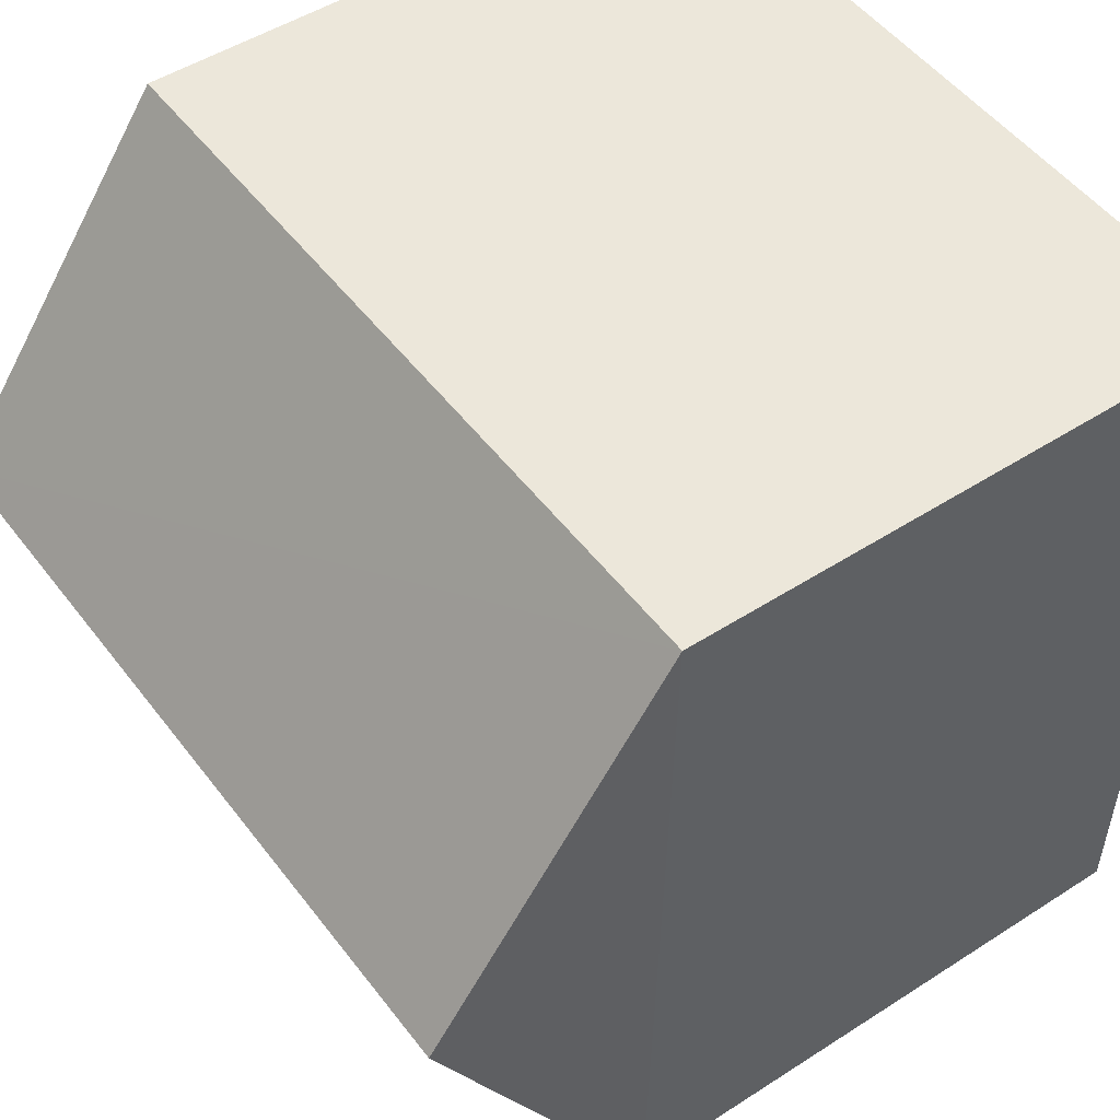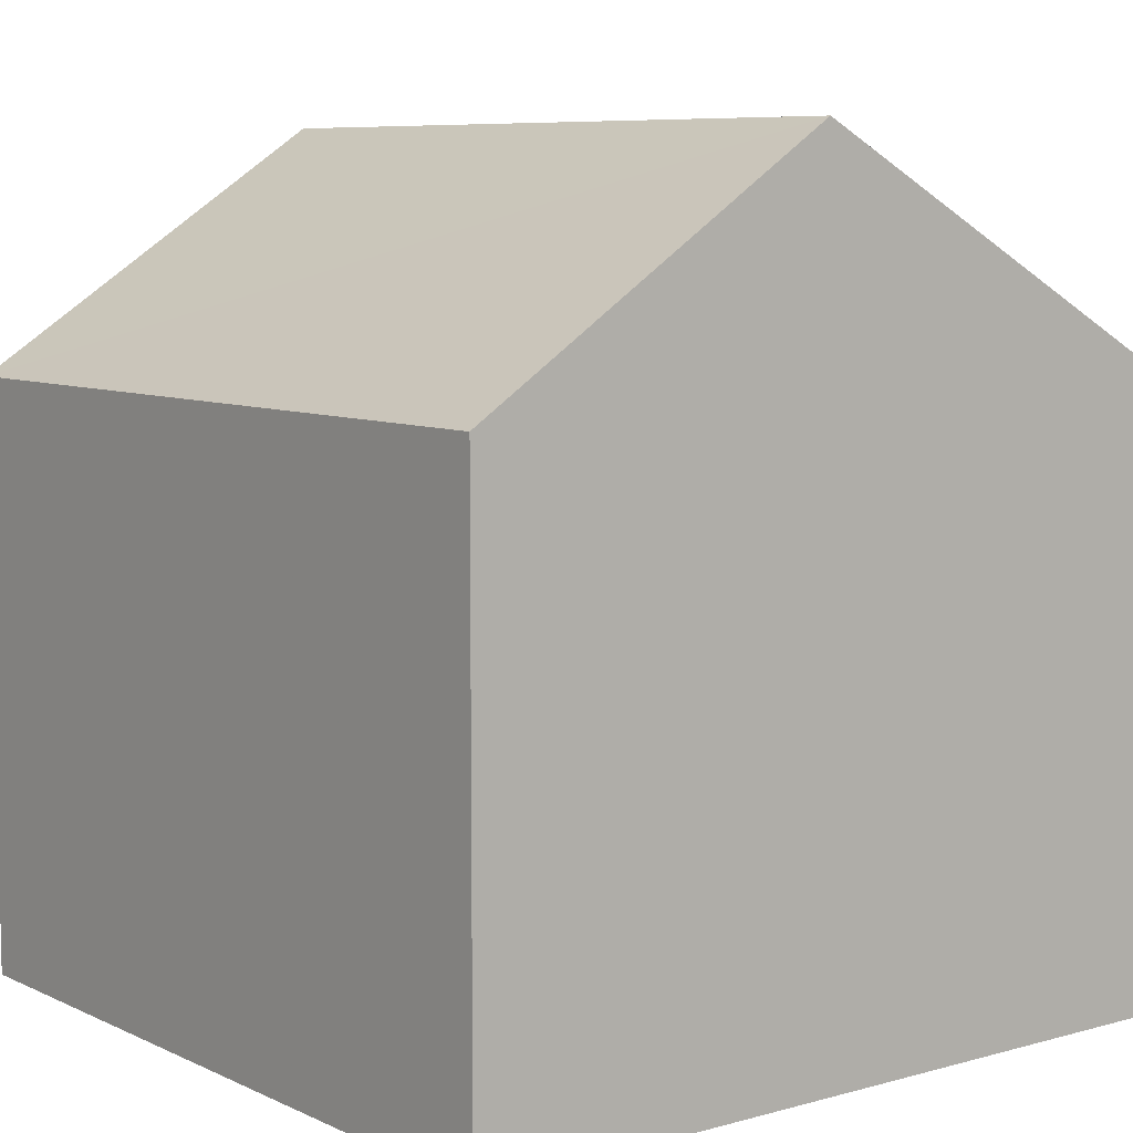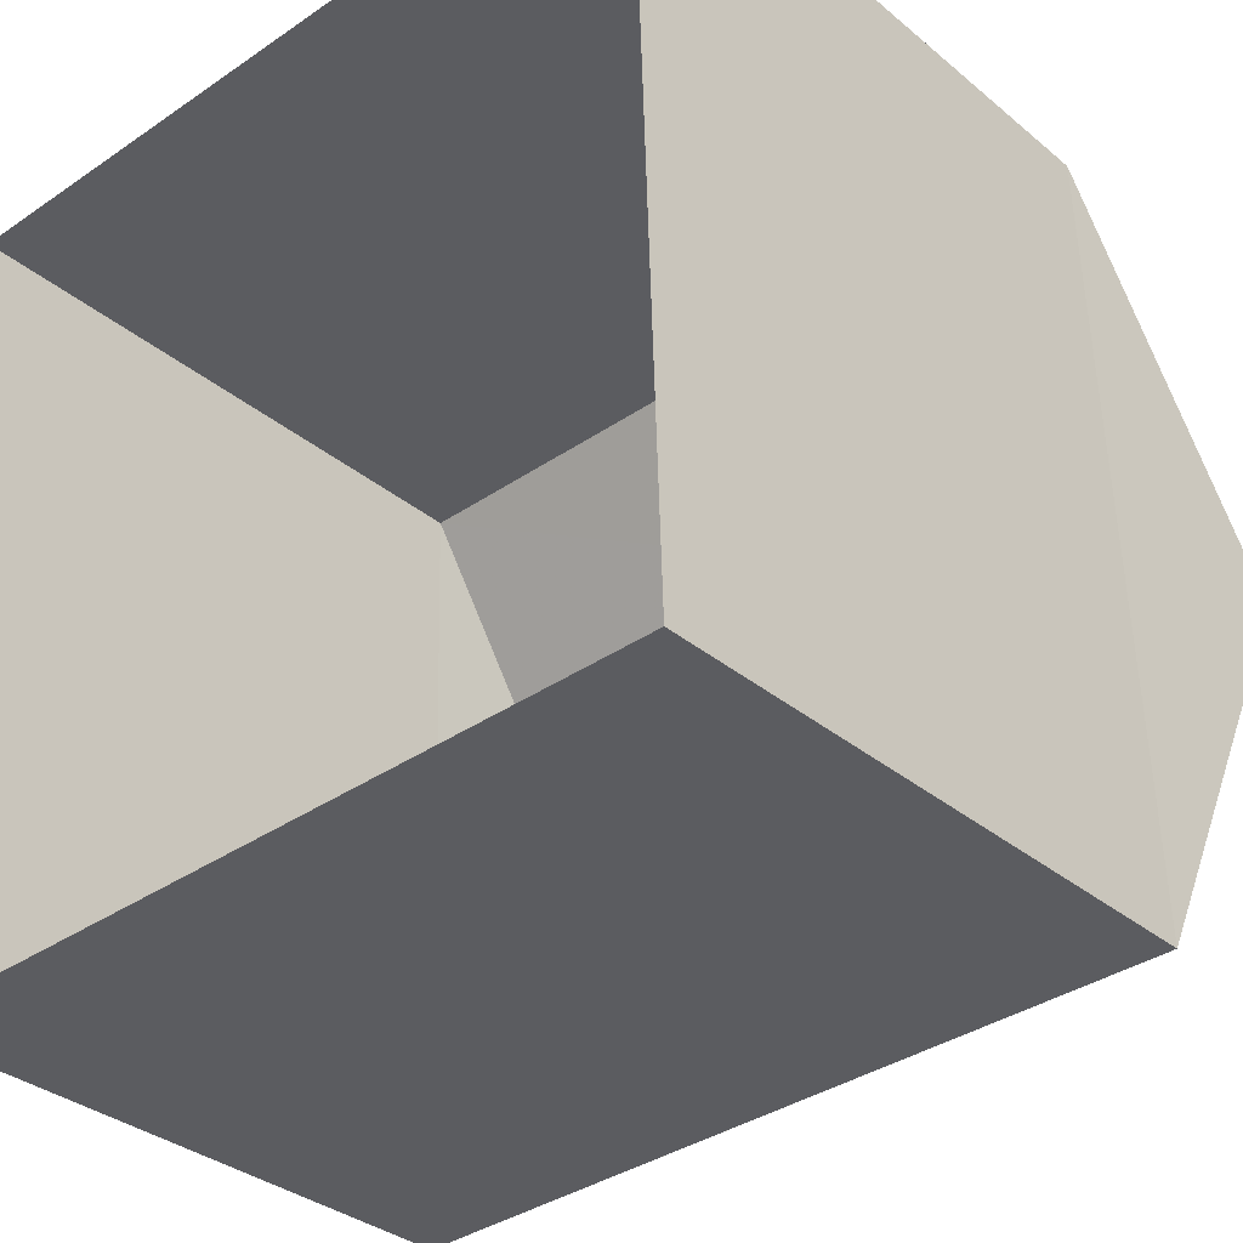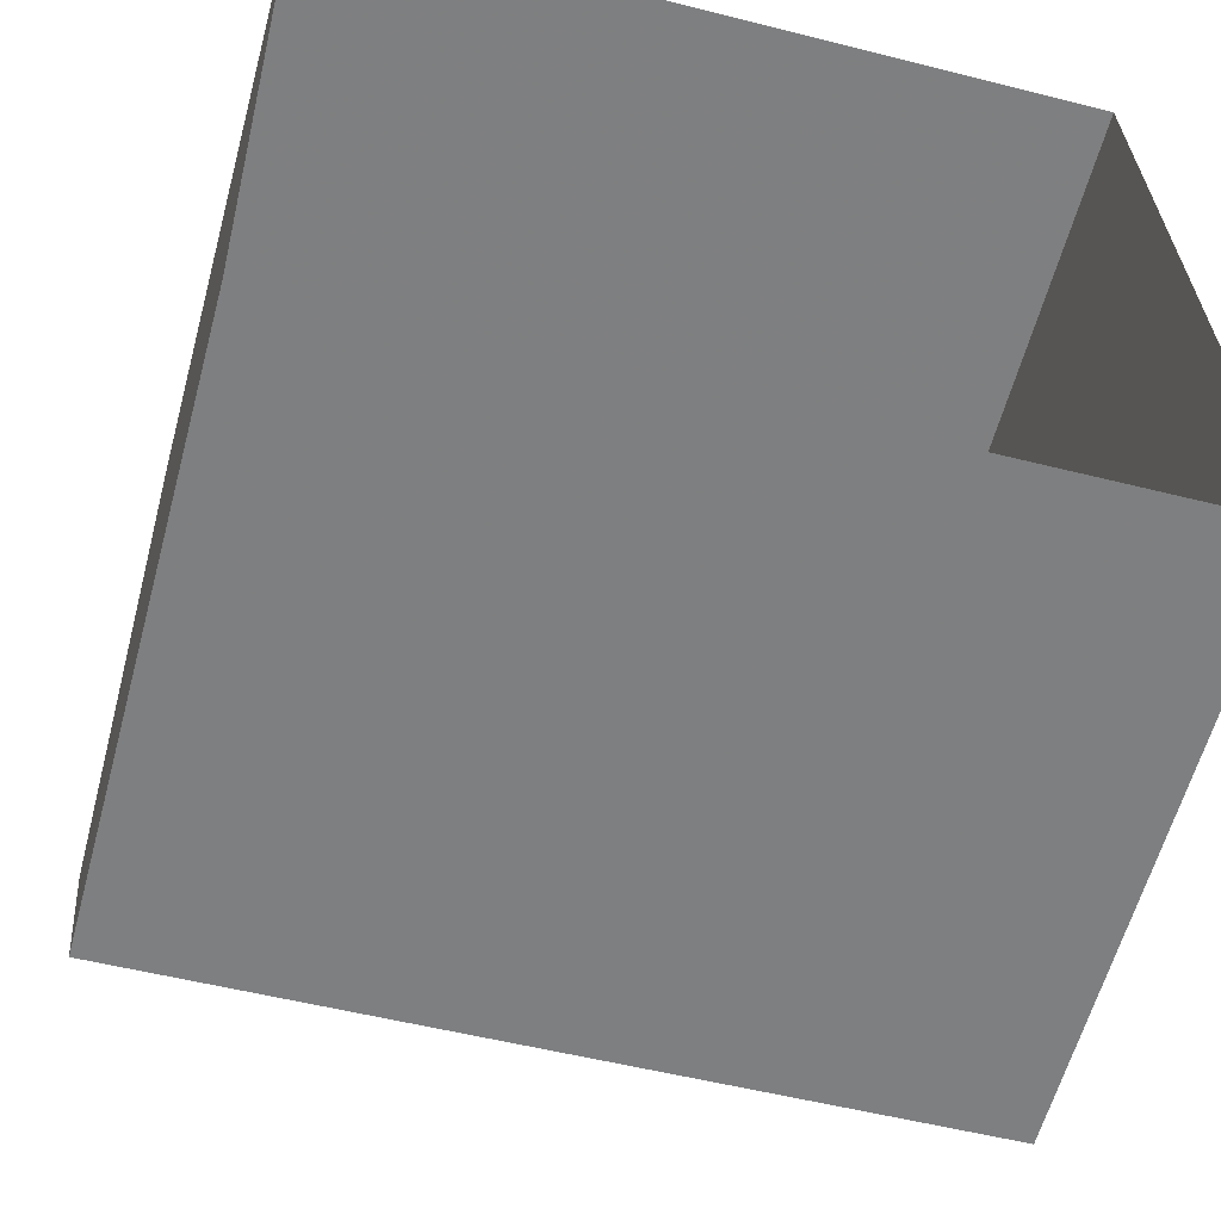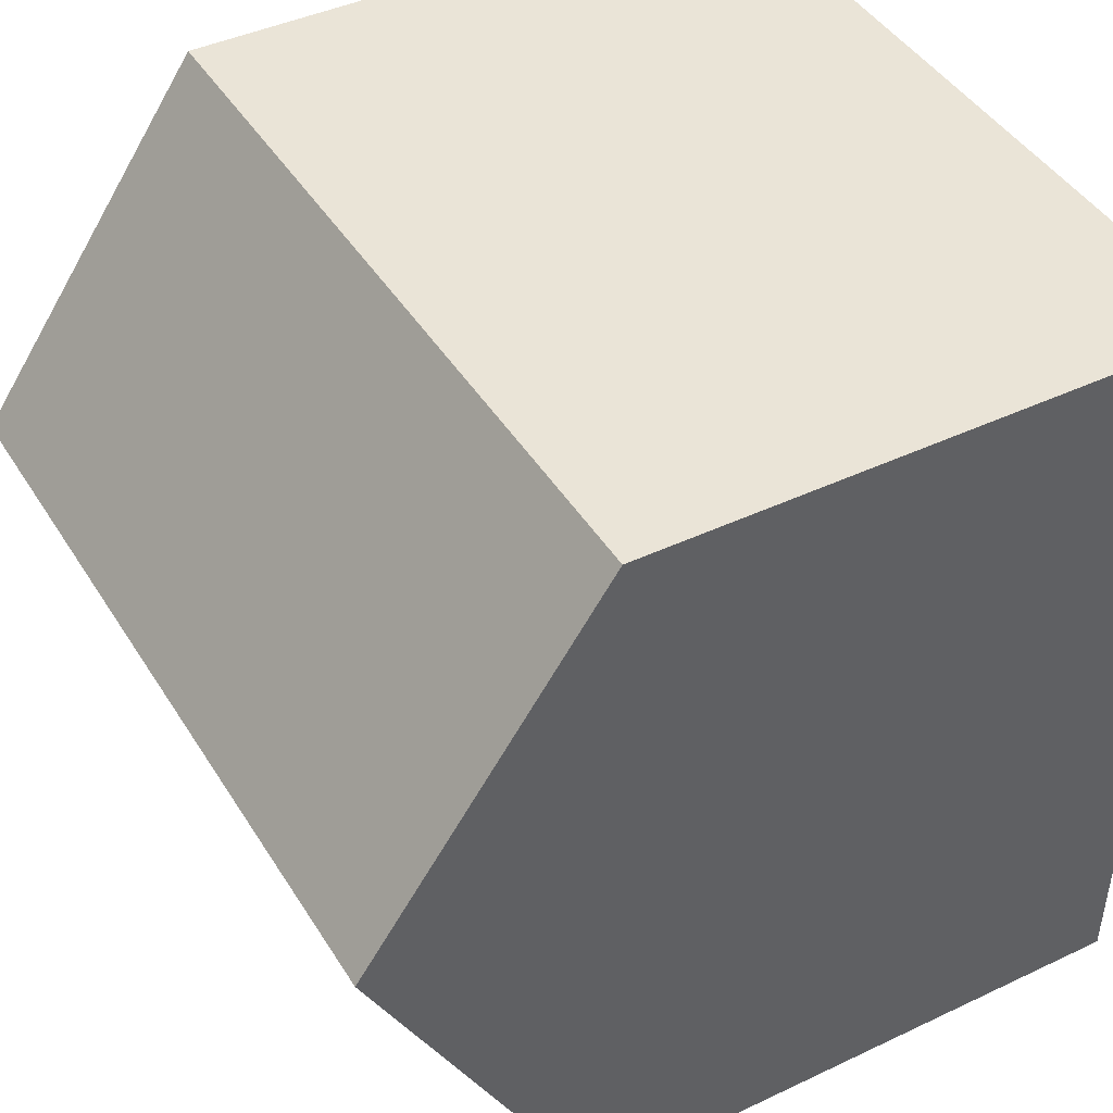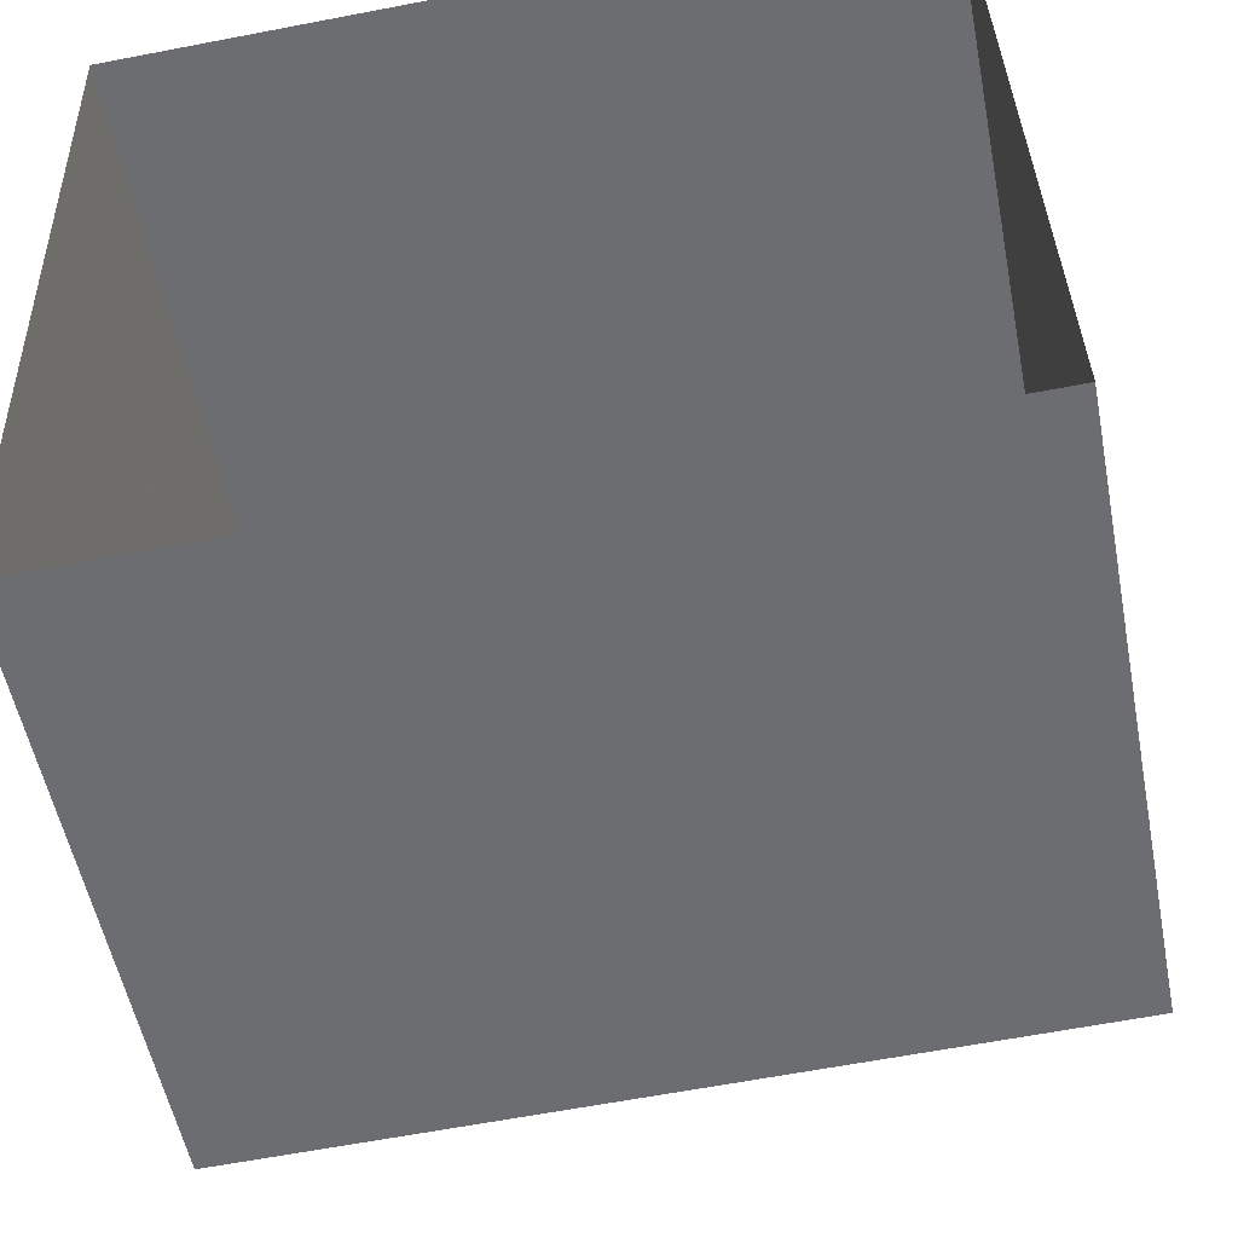
<metadata>
{"format":"obj","ext":"obj","renderer":"f3d","projection":"perspective","resolution":1024,"background":"white","views":[{"elev":48.5,"azim":54.2,"up":"+Y"},{"elev":7.6,"azim":-129.7,"up":"+Z"},{"elev":-33.6,"azim":-138.3,"up":"+Y"},{"elev":-60.0,"azim":164.9,"up":"+Y"},{"elev":42.0,"azim":60.2,"up":"+Y"},{"elev":-53.6,"azim":-169.1,"up":"+Y"}]}
</metadata>
<code>
v -3.725e+05 -1.039e+05 30.7
v -3.725e+05 -1.039e+05 30.7
v -3.725e+05 -1.039e+05 30.7
v -3.725e+05 -1.039e+05 30.7
v -3.725e+05 -1.039e+05 36.47
v -3.725e+05 -1.039e+05 36.47
v -3.725e+05 -1.039e+05 38.8
v -3.725e+05 -1.039e+05 38.8
v -3.725e+05 -1.039e+05 36.47
v -3.725e+05 -1.039e+05 36.47
f 1 2 3
f 4 1 3
f 5 6 7
f 8 5 7
f 9 10 8
f 7 9 8
f 10 2 5
f 10 5 8
f 2 1 5
f 5 1 4
f 6 5 4
f 10 3 2
f 10 9 3
f 6 4 9
f 6 9 7
f 4 3 9

</code>
